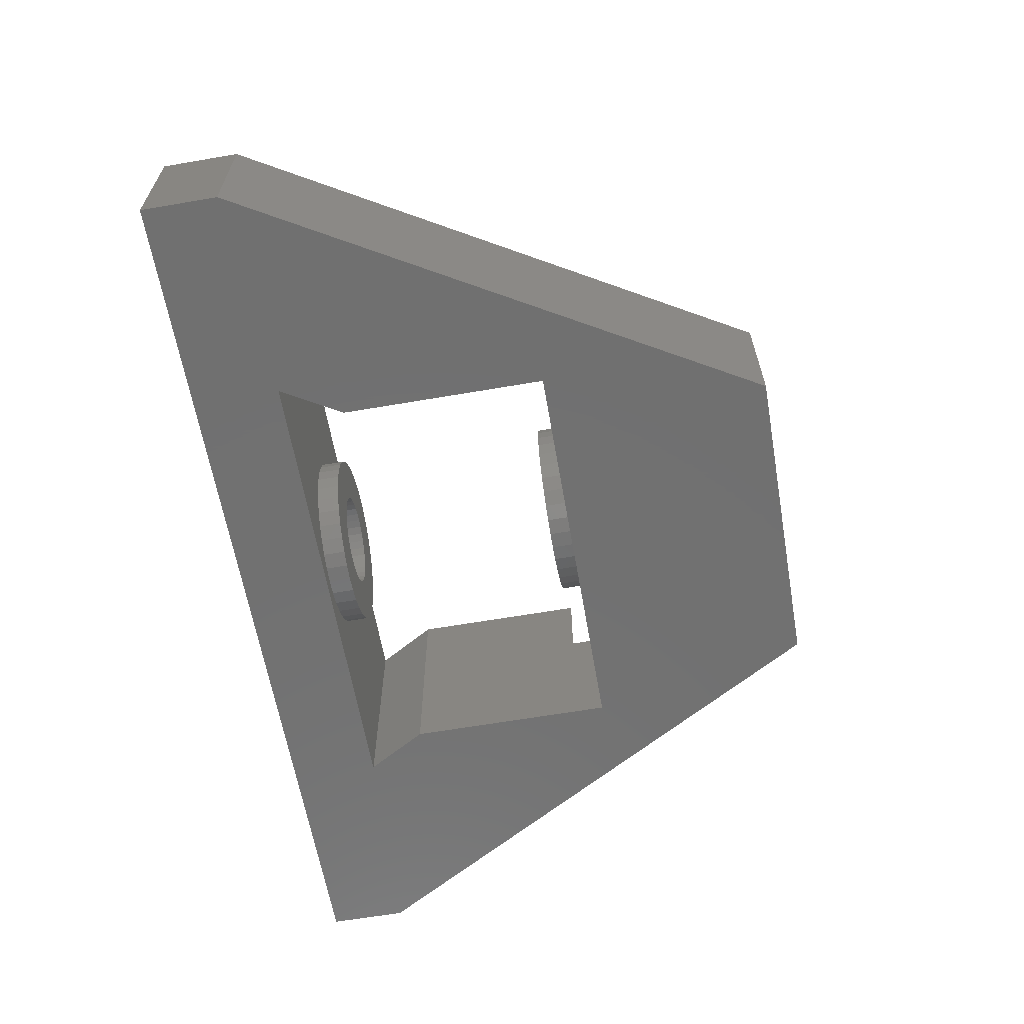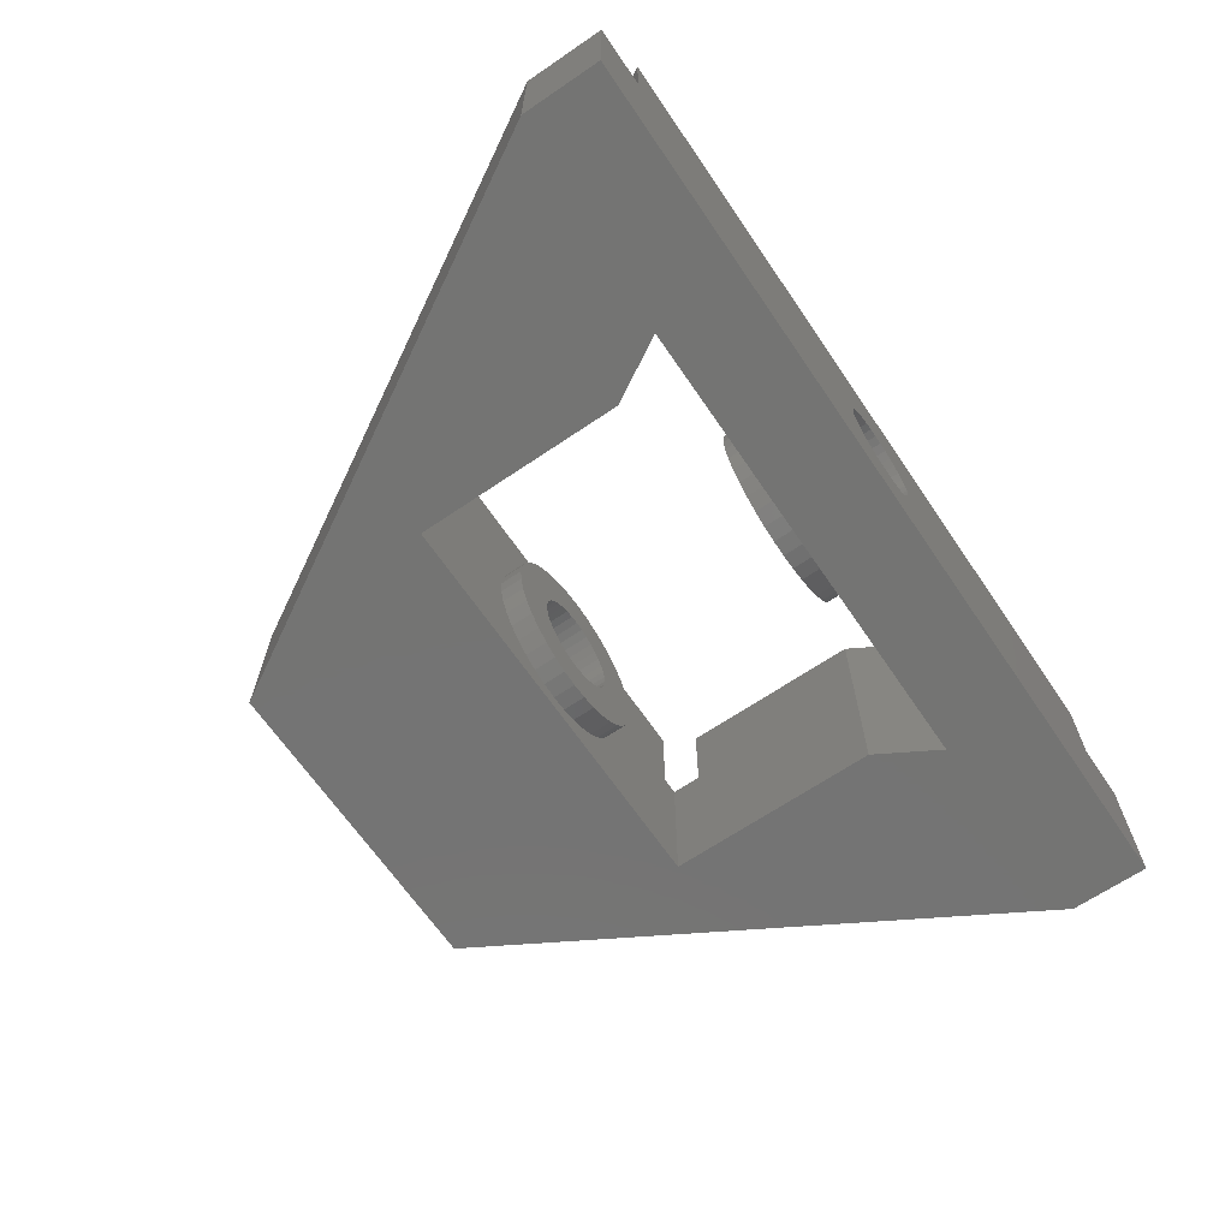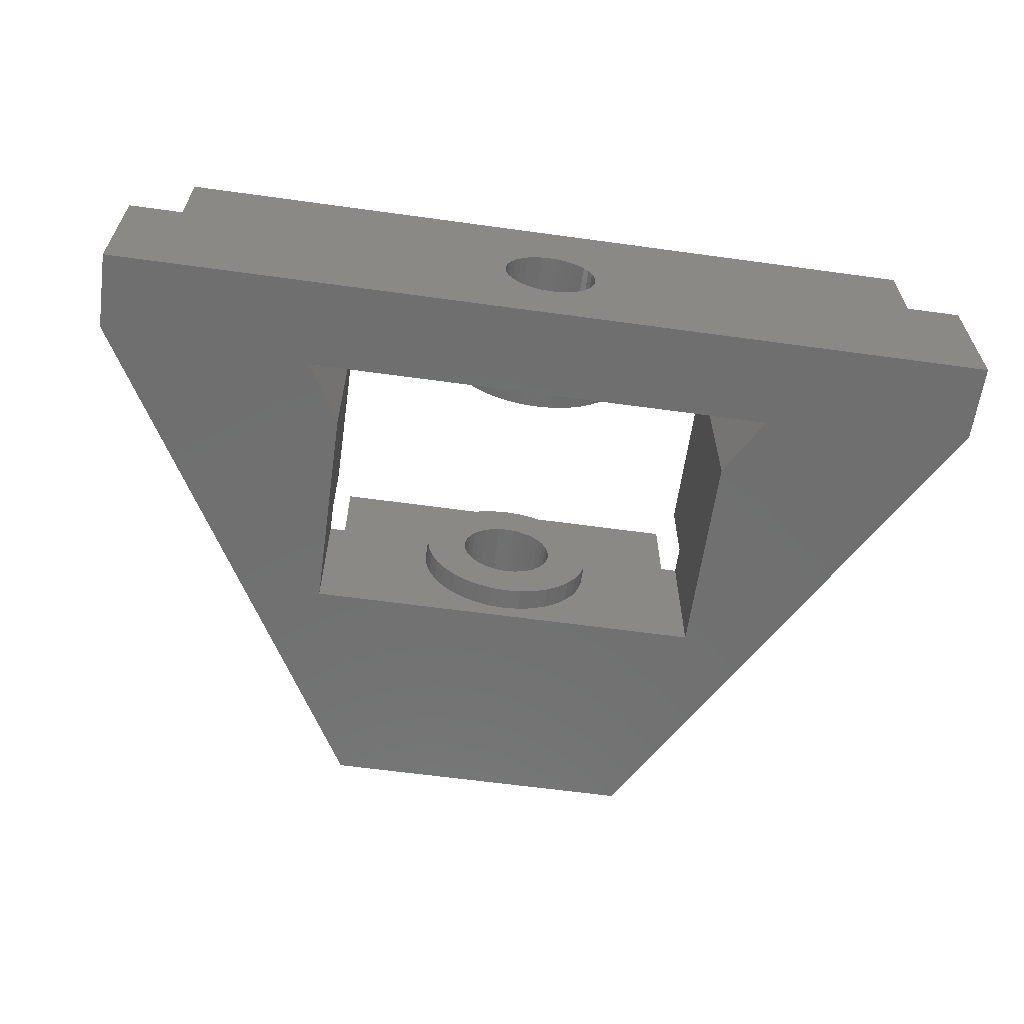
<metadata>
{"format":"stl","ext":"stl","renderer":"f3d","projection":"perspective","resolution":1024,"background":"white","views":[{"elev":-62.7,"azim":-80.1,"up":"+Z"},{"elev":-66.1,"azim":124.3,"up":"+Z"},{"elev":-61.6,"azim":172.0,"up":"+Z"}]}
</metadata>
<code>
# stl→obj: 356 verts, 728 faces
v -20 -7.216e-16 -3.25
v -20 -3.464 -3.25
v -20 7.216e-16 3.25
v -20 -3.464 3.25
v -17.5 -7.216e-16 -3.25
v -9 -14.72 -3.25
v -9 -16 -3.25
v -8.262 -16 -3.25
v -2.489 -26 -3.25
v -6.989 -26 -3.25
v -17.5 7.216e-16 3.25
v -17.5 1.554e-15 7
v -12.88 1.554e-15 7
v 0.369 7.977e-16 3.593
v 17.5 1.554e-15 7
v 2.093 4.15e-16 1.869
v 17.5 7.216e-16 3.25
v 1.628 2.977e-17 0.1341
v 20 7.216e-16 3.25
v 0.369 -1.316e-16 -0.5927
v 20 -7.216e-16 -3.25
v -2.125 3.331e-16 1.5
v -1.062 -7.556e-17 -0.3403
v -1.366 -2.839e-17 -0.1278
v -2.093 2.511e-16 1.131
v -1.997 1.717e-16 0.7732
v -1.84 9.714e-17 0.4375
v -1.628 2.977e-17 0.1341
v -0.7268 -1.103e-16 -0.4968
v 0 -1.388e-16 -0.625
v -0.369 -1.316e-16 -0.5927
v 0.7268 -1.103e-16 -0.4968
v 1.366 -2.839e-17 -0.1278
v 1.062 -7.556e-17 -0.3403
v 1.84 9.714e-17 0.4375
v 2.093 2.511e-16 1.131
v 1.997 1.717e-16 0.7732
v 2.125 3.331e-16 1.5
v 1.997 4.944e-16 2.227
v 1.84 5.69e-16 2.562
v 0 8.049e-16 3.625
v -0.7268 7.765e-16 3.497
v -0.369 7.977e-16 3.593
v 1.628 6.364e-16 2.866
v 1.366 6.945e-16 3.128
v 1.062 7.417e-16 3.34
v 0.7268 7.765e-16 3.497
v -1.062 7.417e-16 3.34
v -1.366 6.945e-16 3.128
v -1.628 6.364e-16 2.866
v -1.84 5.69e-16 2.562
v -1.997 4.944e-16 2.227
v -2.093 4.15e-16 1.869
v -9 -16 3.25
v -6.989 -26 3.25
v -2.489 -26 3.25
v -8.262 -16 3.25
v -9 -14.72 3.25
v -1.062 -26 -0.3403
v 6.989 -26 -3.25
v 6.989 -26 3.25
v 2.489 -26 3.25
v -1.997 -26 0.7732
v -2.093 -26 1.131
v 1.062 -26 3.34
v 1.366 -26 3.128
v 0.7268 -26 3.497
v -2.125 -26 1.5
v -2.093 -26 1.869
v -1.997 -26 2.227
v 1.366 -26 -0.1278
v 1.062 -26 -0.3403
v -1.84 -26 2.562
v -1.366 -26 3.128
v -1.062 -26 3.34
v 1.84 -26 0.4375
v 1.628 -26 0.1341
v -1.628 -26 2.866
v 1.628 -26 2.866
v 1.84 -26 2.562
v -0.7268 -26 3.497
v 2.489 -26 7
v -0.369 -26 3.593
v 0 -26 3.625
v -2.489 -26 7
v 8.572e-16 -26 7
v 1.997 -26 2.227
v 2.093 -26 1.869
v 2.125 -26 1.5
v 2.093 -26 1.131
v 1.997 -26 0.7732
v -1.628 -26 0.1341
v -1.84 -26 0.4375
v 0.7268 -26 -0.4968
v -1.366 -26 -0.1278
v 0.369 -26 -0.5927
v 0 -26 -0.625
v -0.369 -26 -0.5927
v -0.7268 -26 -0.4968
v 0.369 -26 3.593
v -4 -16 7
v -8.262 -16 7
v -3.644 -16 7
v -4 -16 1.5
v -4 -16 -3.25
v -9 -6.722 7
v -9 -14.72 7
v -9 -6.722 -3.25
v 0.006287 -22.3 -3.25
v -1.99e-16 -22.31 -3.25
v 9 -6.722 -3.25
v 20 -3.464 -3.25
v 9 -16 -3.25
v 4 -16 -3.25
v 10.57 -4 -3.25
v -10.57 -4 -3.25
v -0.006287 -22.3 -3.25
v 20 -3.464 3.25
v 8.262 -16 3.25
v 9 -16 3.25
v 9 -14.72 3.25
v 9 -14.72 7
v -10.57 -4 7
v 9 -6.722 7
v 10.57 -4 7
v -2.125 -5 1.5
v -2.093 -5 1.131
v -2.093 -5 1.869
v -1.997 -5 2.227
v -1.84 -5 2.562
v -1.628 -5 2.866
v -1.366 -5 3.128
v -1.062 -5 3.34
v -0.7268 -5 3.497
v -0.369 -5 3.593
v 0 -5 3.625
v 0.369 -5 3.593
v 0.7268 -5 3.497
v 1.062 -5 3.34
v 1.366 -5 3.128
v 1.628 -5 2.866
v 1.84 -5 2.562
v 1.997 -5 2.227
v 2.093 -5 1.869
v 2.125 -5 1.5
v 2.093 -5 1.131
v 1.997 -5 0.7732
v 1.84 -5 0.4375
v 1.628 -5 0.1341
v 1.366 -5 -0.1278
v 1.062 -5 -0.3403
v 0.7268 -5 -0.4968
v 0.369 -5 -0.5927
v 0 -5 -0.625
v -0.369 -5 -0.5927
v -0.7268 -5 -0.4968
v -1.062 -5 -0.3403
v -1.366 -5 -0.1278
v -1.628 -5 0.1341
v -1.84 -5 0.4375
v -1.997 -5 0.7732
v 8.572e-16 -22.31 7
v 4 -16 7
v -0.006287 -22.3 7
v 4.286e-16 -22.31 7
v 0.006287 -22.3 7
v 8.262 -16 7
v -1.997 -15 0.7732
v -2.093 -15 1.131
v -2.125 -15 1.5
v -1.84 -15 0.4375
v -1.628 -15 0.1341
v -1.366 -15 -0.1278
v -1.062 -15 -0.3403
v -0.7268 -15 -0.4968
v -0.369 -15 -0.5927
v 0 -22.31 -0.625
v -0.006287 -22.3 -0.6244
v -3.827e-17 -22.31 -0.625
v 0 -15 -0.625
v 0 -22.3 -0.625
v 0.006287 -22.3 -0.6244
v 0.369 -15 -0.5927
v 0.7268 -15 -0.4968
v 1.062 -15 -0.3403
v 1.366 -15 -0.1278
v 1.628 -15 0.1341
v 1.84 -15 0.4375
v 1.997 -15 0.7732
v 2.093 -15 1.131
v 2.125 -15 1.5
v 2.093 -15 1.869
v 1.997 -15 2.227
v 1.84 -15 2.562
v 1.628 -15 2.866
v 1.366 -15 3.128
v 1.062 -15 3.34
v 0.7268 -15 3.497
v 0.369 -15 3.593
v 2.22e-16 -22.31 3.625
v 0 -22.31 3.625
v 0.006287 -22.3 3.624
v 0 -22.3 3.625
v 0 -15 3.625
v -0.006287 -22.3 3.624
v -0.369 -15 3.593
v -0.7268 -15 3.497
v -1.062 -15 3.34
v -1.366 -15 3.128
v -1.628 -15 2.866
v -1.84 -15 2.562
v -1.997 -15 2.227
v -2.093 -15 1.869
v -3.939 -16 0.8054
v -3.759 -16 0.1319
v -3.464 -16 -0.5
v -3.064 -16 -1.071
v -2.571 -16 -1.564
v -2 -16 -1.964
v -1.368 -16 -2.259
v -0.6946 -16 -2.439
v 0 -16 -2.5
v 0.6946 -16 -2.439
v 1.368 -16 -2.259
v 2 -16 -1.964
v 2.571 -16 -1.564
v 3.064 -16 -1.071
v 3.464 -16 -0.5
v 3.759 -16 0.1319
v 3.939 -16 0.8054
v 4 -16 1.5
v -4 -15 1.5
v -3.939 -15 0.8054
v -3.939 -15 2.195
v -3.939 -16 2.195
v 3.939 -16 2.195
v 3.759 -16 2.868
v 3.464 -16 3.5
v 3.064 -16 4.071
v 2.571 -16 4.564
v 2 -16 4.964
v 1.368 -16 5.259
v 0.6946 -16 5.439
v -0.6946 -16 5.439
v 0 -16 5.5
v -1.368 -16 5.259
v -2 -16 4.964
v -2.571 -16 4.564
v -3.064 -16 4.071
v -3.464 -16 3.5
v -3.759 -16 2.868
v 0 -4 -2.5
v 0 -4 5.5
v 0.6946 -4 5.439
v -0.6946 -4 -2.439
v -3.939 -4 0.8054
v 3.064 -4 -1.071
v 2.571 -4 -1.564
v -4 -4 1.5
v -1.368 -4 -2.259
v -3.939 -4 2.195
v -3.759 -4 2.868
v 1.368 -4 5.259
v -3.464 -4 3.5
v -2.571 -4 4.564
v -3.064 -4 4.071
v -2 -4 4.964
v 2 -4 4.964
v -1.368 -4 5.259
v -0.6946 -4 5.439
v 3.759 -4 0.1319
v 3.464 -4 -0.5
v 3.064 -4 4.071
v 3.464 -4 3.5
v 3.939 -4 0.8054
v 2.571 -4 4.564
v 3.759 -4 2.868
v 3.939 -4 2.195
v 4 -4 1.5
v 2 -4 -1.964
v 1.368 -4 -2.259
v -2 -4 -1.964
v 0.6946 -4 -2.439
v -2.571 -4 -1.564
v -3.064 -4 -1.071
v -3.464 -4 -0.5
v -3.759 -4 0.1319
v -3.939 -5 0.8054
v -3.759 -5 0.1319
v -3.464 -5 -0.5
v -2.571 -5 -1.564
v -3.064 -5 -1.071
v -2 -5 -1.964
v -1.368 -5 -2.259
v -0.6946 -5 -2.439
v 0 -5 -2.5
v 0.6946 -5 -2.439
v 1.368 -5 -2.259
v 2 -5 -1.964
v 2.571 -5 -1.564
v 3.064 -5 -1.071
v 3.464 -5 -0.5
v 3.759 -5 0.1319
v 3.939 -5 0.8054
v 4 -5 1.5
v 3.464 -5 3.5
v 1.368 -5 5.259
v 0 -5 5.5
v 0.6946 -5 5.439
v -0.6946 -5 5.439
v -1.368 -5 5.259
v -2 -5 4.964
v -2.571 -5 4.564
v -3.064 -5 4.071
v -3.464 -5 3.5
v -3.759 -5 2.868
v -3.939 -5 2.195
v -4 -5 1.5
v 3.759 -5 2.868
v 3.064 -5 4.071
v 3.939 -5 2.195
v 2.571 -5 4.564
v 2 -5 4.964
v -3.759 -15 2.868
v -3.464 -15 3.5
v -3.064 -15 4.071
v -2.571 -15 4.564
v -2 -15 4.964
v -1.368 -15 5.259
v -0.6946 -15 5.439
v 0 -15 5.5
v 0.6946 -15 5.439
v 1.368 -15 5.259
v 2 -15 4.964
v 2.571 -15 4.564
v 3.064 -15 4.071
v 3.464 -15 3.5
v 3.759 -15 2.868
v 3.939 -15 2.195
v 4 -15 1.5
v 3.939 -15 0.8054
v 3.759 -15 0.1319
v 3.464 -15 -0.5
v 3.064 -15 -1.071
v 2.571 -15 -1.564
v 2 -15 -1.964
v 1.368 -15 -2.259
v 0.6946 -15 -2.439
v 0 -15 -2.5
v -0.6946 -15 -2.439
v -1.368 -15 -2.259
v -2 -15 -1.964
v -2.571 -15 -1.564
v -3.064 -15 -1.071
v -3.464 -15 -0.5
v -3.759 -15 0.1319
f 1 2 3
f 3 2 4
f 1 5 2
f 2 5 6
f 2 6 7
f 7 8 9
f 7 9 2
f 2 9 10
f 1 3 5
f 5 3 11
f 11 12 13
f 11 13 5
f 14 13 15
f 16 15 17
f 18 17 19
f 20 19 21
f 5 13 22
f 23 5 24
f 5 25 26
f 5 26 27
f 5 27 28
f 5 28 24
f 29 5 23
f 20 21 30
f 5 29 31
f 5 31 21
f 31 30 21
f 32 19 20
f 18 19 33
f 34 19 32
f 33 19 34
f 35 17 18
f 36 17 37
f 38 17 36
f 16 17 38
f 39 15 16
f 40 15 39
f 37 17 35
f 41 13 14
f 42 13 43
f 44 45 15
f 45 46 15
f 43 13 41
f 46 47 15
f 47 14 15
f 48 13 42
f 49 13 48
f 50 13 49
f 51 13 50
f 52 13 51
f 53 13 52
f 22 13 53
f 25 5 22
f 44 15 40
f 11 3 4
f 54 11 55
f 55 11 4
f 56 57 55
f 57 54 55
f 58 11 54
f 2 10 4
f 4 10 55
f 55 10 9
f 59 55 9
f 60 61 62
f 63 64 55
f 65 66 62
f 64 56 55
f 67 65 62
f 68 56 64
f 69 56 68
f 70 56 69
f 71 72 60
f 73 56 70
f 74 75 56
f 76 77 60
f 78 74 56
f 79 80 60
f 81 82 75
f 83 82 81
f 84 82 83
f 85 75 86
f 86 75 82
f 85 56 75
f 79 62 66
f 60 62 79
f 60 80 87
f 60 87 88
f 60 88 89
f 60 89 90
f 60 90 91
f 77 71 60
f 60 91 76
f 92 93 55
f 72 94 60
f 95 92 55
f 60 94 9
f 73 78 56
f 94 96 9
f 96 97 9
f 97 98 9
f 93 63 55
f 98 99 9
f 99 59 9
f 95 55 59
f 62 100 67
f 100 82 84
f 62 82 100
f 101 102 103
f 57 102 101
f 104 57 101
f 7 54 8
f 57 104 54
f 104 105 54
f 105 8 54
f 106 107 58
f 7 106 58
f 54 7 58
f 7 6 106
f 6 108 106
f 109 60 110
f 111 21 112
f 113 112 60
f 110 60 9
f 111 112 113
f 105 114 60
f 114 113 60
f 115 21 111
f 5 21 115
f 5 115 116
f 5 116 6
f 116 108 6
f 8 117 9
f 117 110 9
f 8 60 109
f 8 109 117
f 105 60 8
f 112 21 19
f 118 112 19
f 119 62 61
f 120 119 61
f 17 121 19
f 118 120 61
f 121 118 19
f 121 120 118
f 122 121 17
f 15 122 17
f 15 13 123
f 124 15 125
f 125 15 123
f 122 15 124
f 108 123 106
f 106 123 13
f 116 123 108
f 13 12 107
f 106 13 107
f 11 58 12
f 12 58 107
f 126 127 25
f 22 126 25
f 53 128 126
f 22 53 126
f 52 129 128
f 53 52 128
f 51 130 129
f 52 51 129
f 50 131 130
f 51 50 130
f 49 132 131
f 50 49 131
f 133 132 48
f 48 132 49
f 134 133 42
f 42 133 48
f 135 134 43
f 43 134 42
f 136 135 41
f 41 135 43
f 137 136 14
f 14 136 41
f 138 137 47
f 47 137 14
f 139 138 46
f 46 138 47
f 140 139 45
f 45 139 46
f 141 140 44
f 44 140 45
f 142 141 40
f 40 141 44
f 143 142 39
f 39 142 40
f 144 143 16
f 16 143 39
f 145 144 38
f 38 144 16
f 145 38 146
f 146 38 36
f 146 36 147
f 147 36 37
f 147 37 148
f 148 37 35
f 148 35 149
f 149 35 18
f 149 18 150
f 150 18 33
f 151 150 33
f 34 151 33
f 152 151 34
f 32 152 34
f 153 152 32
f 20 153 32
f 154 153 20
f 30 154 20
f 155 154 30
f 31 155 30
f 156 155 31
f 29 156 31
f 157 156 29
f 23 157 29
f 158 157 23
f 24 158 23
f 159 158 24
f 28 159 24
f 160 159 28
f 27 160 28
f 161 160 27
f 26 161 27
f 127 161 26
f 25 127 26
f 57 56 102
f 102 56 85
f 103 102 85
f 162 103 86
f 86 103 85
f 163 103 164
f 165 163 166
f 166 163 164
f 162 163 165
f 86 163 162
f 82 163 86
f 167 163 82
f 82 62 119
f 167 82 119
f 61 60 112
f 118 61 112
f 64 63 168
f 169 64 168
f 68 64 169
f 170 68 169
f 63 93 171
f 168 63 171
f 93 92 172
f 171 93 172
f 92 95 173
f 172 92 173
f 95 59 174
f 173 95 174
f 59 99 175
f 174 59 175
f 99 98 176
f 175 99 176
f 98 97 177
f 178 98 179
f 179 98 177
f 180 98 178
f 180 178 181
f 176 98 180
f 97 182 177
f 96 182 97
f 181 182 183
f 183 182 96
f 180 181 183
f 96 94 184
f 183 96 184
f 94 72 185
f 184 94 185
f 72 71 186
f 185 72 186
f 77 187 71
f 71 187 186
f 76 188 77
f 77 188 187
f 91 189 76
f 76 189 188
f 90 190 91
f 91 190 189
f 89 191 90
f 90 191 190
f 89 88 191
f 191 88 192
f 88 87 192
f 192 87 193
f 87 80 193
f 193 80 194
f 80 79 194
f 194 79 195
f 79 66 195
f 195 66 196
f 66 65 196
f 196 65 197
f 65 67 197
f 197 67 198
f 67 100 198
f 198 100 199
f 100 84 199
f 200 84 201
f 202 84 200
f 199 84 202
f 199 203 204
f 203 199 202
f 203 205 204
f 84 205 201
f 83 205 84
f 204 205 83
f 204 83 206
f 83 81 206
f 206 81 207
f 81 75 207
f 207 75 208
f 75 74 208
f 208 74 209
f 209 74 78
f 210 209 78
f 210 78 73
f 211 210 73
f 211 73 70
f 212 211 70
f 212 70 69
f 213 212 69
f 213 69 68
f 170 213 68
f 214 105 104
f 214 215 105
f 215 216 105
f 216 217 105
f 217 218 105
f 218 219 105
f 219 220 105
f 105 221 114
f 221 222 114
f 222 223 114
f 223 224 114
f 224 225 114
f 225 226 114
f 226 227 114
f 227 228 114
f 114 229 230
f 114 230 231
f 228 229 114
f 220 221 105
f 232 233 104
f 104 233 214
f 232 104 234
f 234 104 235
f 163 231 236
f 163 236 237
f 163 237 238
f 163 238 239
f 163 239 240
f 163 240 241
f 163 241 242
f 163 242 103
f 242 243 103
f 244 103 245
f 246 103 244
f 247 101 246
f 103 246 101
f 101 247 248
f 248 249 101
f 249 250 101
f 250 251 101
f 251 235 101
f 235 104 101
f 245 103 243
f 200 164 165
f 165 164 103
f 162 165 103
f 201 164 200
f 205 164 201
f 252 116 115
f 253 254 125
f 252 255 116
f 123 116 256
f 257 258 115
f 123 256 259
f 255 260 116
f 123 259 261
f 123 261 262
f 254 263 125
f 123 262 264
f 265 123 266
f 267 123 265
f 263 268 125
f 269 123 267
f 270 123 269
f 125 123 270
f 125 270 253
f 271 272 115
f 273 274 115
f 275 271 115
f 125 276 115
f 125 268 276
f 276 273 115
f 274 277 115
f 277 278 115
f 278 279 115
f 279 275 115
f 258 280 115
f 280 281 115
f 260 282 116
f 281 283 115
f 283 252 115
f 284 116 282
f 285 116 284
f 286 116 285
f 287 116 286
f 256 116 287
f 272 257 115
f 264 266 123
f 111 124 115
f 115 124 125
f 120 121 113
f 124 121 122
f 113 121 124
f 113 124 111
f 163 167 231
f 231 167 119
f 231 119 120
f 231 120 113
f 231 113 114
f 110 117 178
f 179 110 178
f 178 117 109
f 181 178 109
f 182 181 109
f 110 179 109
f 109 179 177
f 109 177 182
f 288 289 290
f 291 288 292
f 292 288 290
f 293 288 291
f 294 288 293
f 295 288 294
f 296 288 295
f 297 288 296
f 298 288 297
f 299 288 298
f 156 288 299
f 154 155 300
f 151 152 301
f 150 151 302
f 148 149 303
f 146 147 304
f 145 146 305
f 141 142 306
f 133 134 307
f 134 135 307
f 308 288 309
f 310 288 308
f 311 288 310
f 312 288 311
f 313 288 312
f 314 288 313
f 315 288 314
f 316 288 315
f 317 288 316
f 318 288 317
f 142 143 319
f 139 140 320
f 143 144 321
f 159 160 288
f 130 288 129
f 137 138 322
f 309 288 131
f 309 132 307
f 309 131 132
f 132 133 307
f 136 137 323
f 307 135 323
f 135 136 323
f 323 137 322
f 130 131 288
f 322 138 320
f 138 139 320
f 320 140 306
f 140 141 306
f 306 142 319
f 126 128 288
f 319 143 321
f 128 129 288
f 321 144 305
f 144 145 305
f 305 146 304
f 304 147 303
f 147 148 303
f 303 149 302
f 149 150 302
f 302 151 301
f 160 161 288
f 301 152 300
f 158 159 288
f 152 153 300
f 153 154 300
f 300 155 299
f 155 156 299
f 157 288 156
f 157 158 288
f 161 127 288
f 127 126 288
f 200 165 202
f 202 165 166
f 164 205 203
f 202 164 203
f 202 166 164
f 232 234 233
f 233 234 324
f 233 324 325
f 233 325 326
f 233 326 327
f 233 327 328
f 233 328 329
f 233 329 330
f 233 330 331
f 233 331 332
f 208 332 333
f 204 333 334
f 199 334 335
f 197 335 336
f 195 336 337
f 194 337 338
f 193 338 339
f 191 339 340
f 190 340 341
f 188 341 342
f 186 342 343
f 185 343 344
f 183 344 345
f 175 345 346
f 233 346 347
f 233 347 348
f 233 348 349
f 233 349 350
f 233 350 351
f 233 351 352
f 233 352 353
f 233 353 354
f 233 354 355
f 233 355 356
f 169 233 170
f 193 339 192
f 168 233 169
f 171 233 168
f 172 233 171
f 174 233 173
f 233 172 173
f 180 345 176
f 233 174 346
f 176 345 175
f 174 175 346
f 183 345 180
f 184 344 183
f 185 344 184
f 187 342 186
f 188 342 187
f 189 341 188
f 190 341 189
f 186 343 185
f 192 339 191
f 194 338 193
f 196 336 195
f 197 336 196
f 198 335 197
f 204 334 199
f 206 333 204
f 208 333 207
f 207 333 206
f 209 332 208
f 211 233 210
f 233 332 209
f 233 209 210
f 212 233 211
f 213 233 212
f 195 337 194
f 170 233 213
f 199 335 198
f 191 340 190
f 340 339 236
f 231 340 236
f 230 341 340
f 231 230 340
f 229 342 341
f 230 229 341
f 228 343 342
f 229 228 342
f 227 344 343
f 228 227 343
f 226 345 344
f 227 226 344
f 346 345 225
f 225 345 226
f 347 346 224
f 224 346 225
f 348 347 223
f 223 347 224
f 349 348 222
f 222 348 223
f 350 349 221
f 221 349 222
f 351 350 220
f 220 350 221
f 352 351 219
f 219 351 220
f 353 352 218
f 218 352 219
f 354 353 217
f 217 353 218
f 355 354 216
f 216 354 217
f 356 355 215
f 215 355 216
f 233 356 214
f 214 356 215
f 234 235 324
f 324 235 251
f 324 251 325
f 325 251 250
f 325 250 326
f 326 250 249
f 326 249 327
f 327 249 248
f 328 327 248
f 247 328 248
f 329 328 247
f 246 329 247
f 330 329 246
f 244 330 246
f 331 330 244
f 245 331 244
f 332 331 245
f 243 332 245
f 333 332 243
f 242 333 243
f 334 333 242
f 241 334 242
f 335 334 241
f 240 335 241
f 336 335 240
f 239 336 240
f 337 336 239
f 238 337 239
f 338 337 238
f 237 338 238
f 339 338 237
f 236 339 237
f 256 287 288
f 288 287 289
f 259 256 318
f 318 256 288
f 287 286 289
f 289 286 290
f 286 285 290
f 290 285 292
f 285 284 292
f 292 284 291
f 284 282 291
f 291 282 293
f 282 260 293
f 293 260 294
f 260 255 294
f 294 255 295
f 255 252 295
f 295 252 296
f 252 283 296
f 296 283 297
f 283 281 297
f 297 281 298
f 281 280 298
f 298 280 299
f 280 258 299
f 299 258 300
f 300 258 257
f 301 300 257
f 301 257 272
f 302 301 272
f 302 272 271
f 303 302 271
f 303 271 275
f 304 303 275
f 304 275 279
f 305 304 279
f 279 278 321
f 305 279 321
f 278 277 319
f 321 278 319
f 277 274 306
f 319 277 306
f 274 273 320
f 306 274 320
f 273 276 322
f 320 273 322
f 276 268 323
f 322 276 323
f 268 263 307
f 323 268 307
f 263 254 309
f 307 263 309
f 254 253 308
f 309 254 308
f 253 270 310
f 308 253 310
f 270 269 311
f 310 270 311
f 269 267 312
f 311 269 312
f 267 265 313
f 312 267 313
f 266 314 265
f 265 314 313
f 264 315 266
f 266 315 314
f 262 316 264
f 264 316 315
f 261 317 262
f 262 317 316
f 259 318 261
f 261 318 317

</code>
